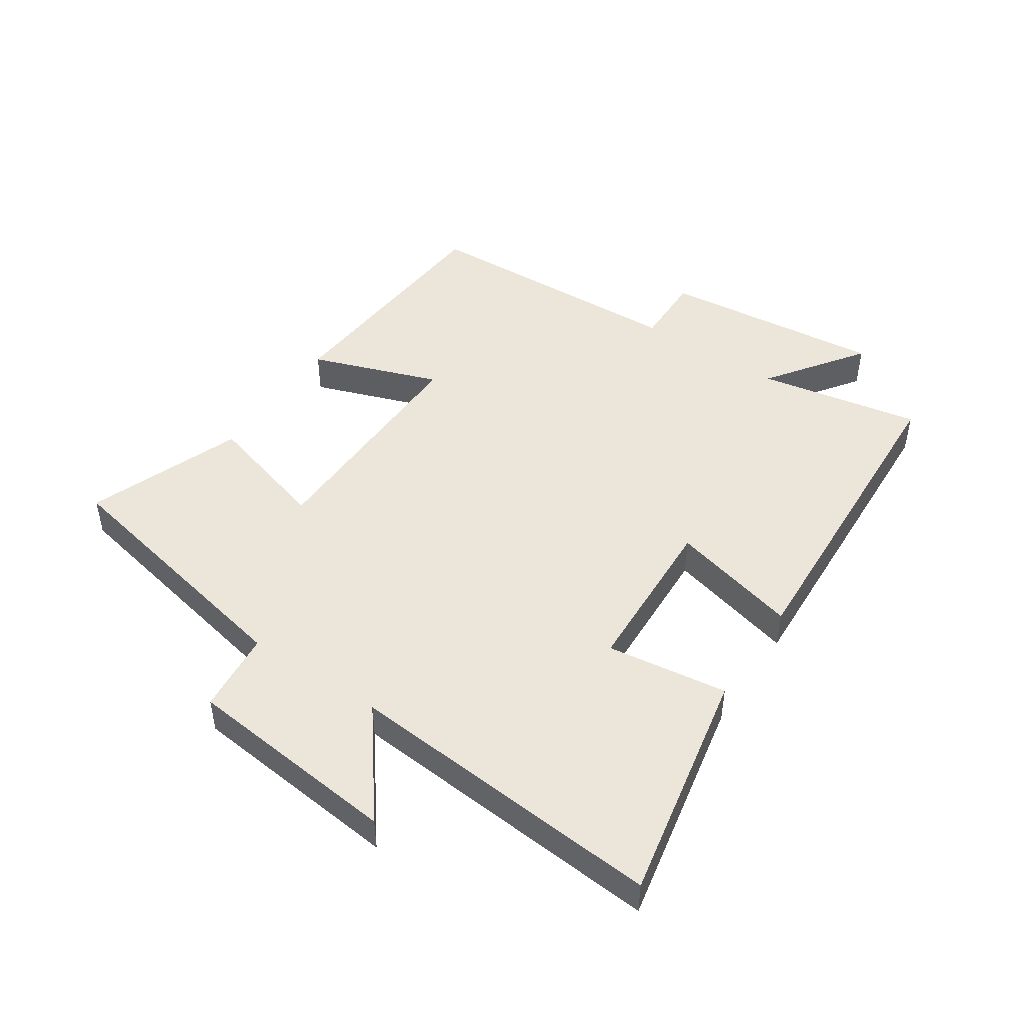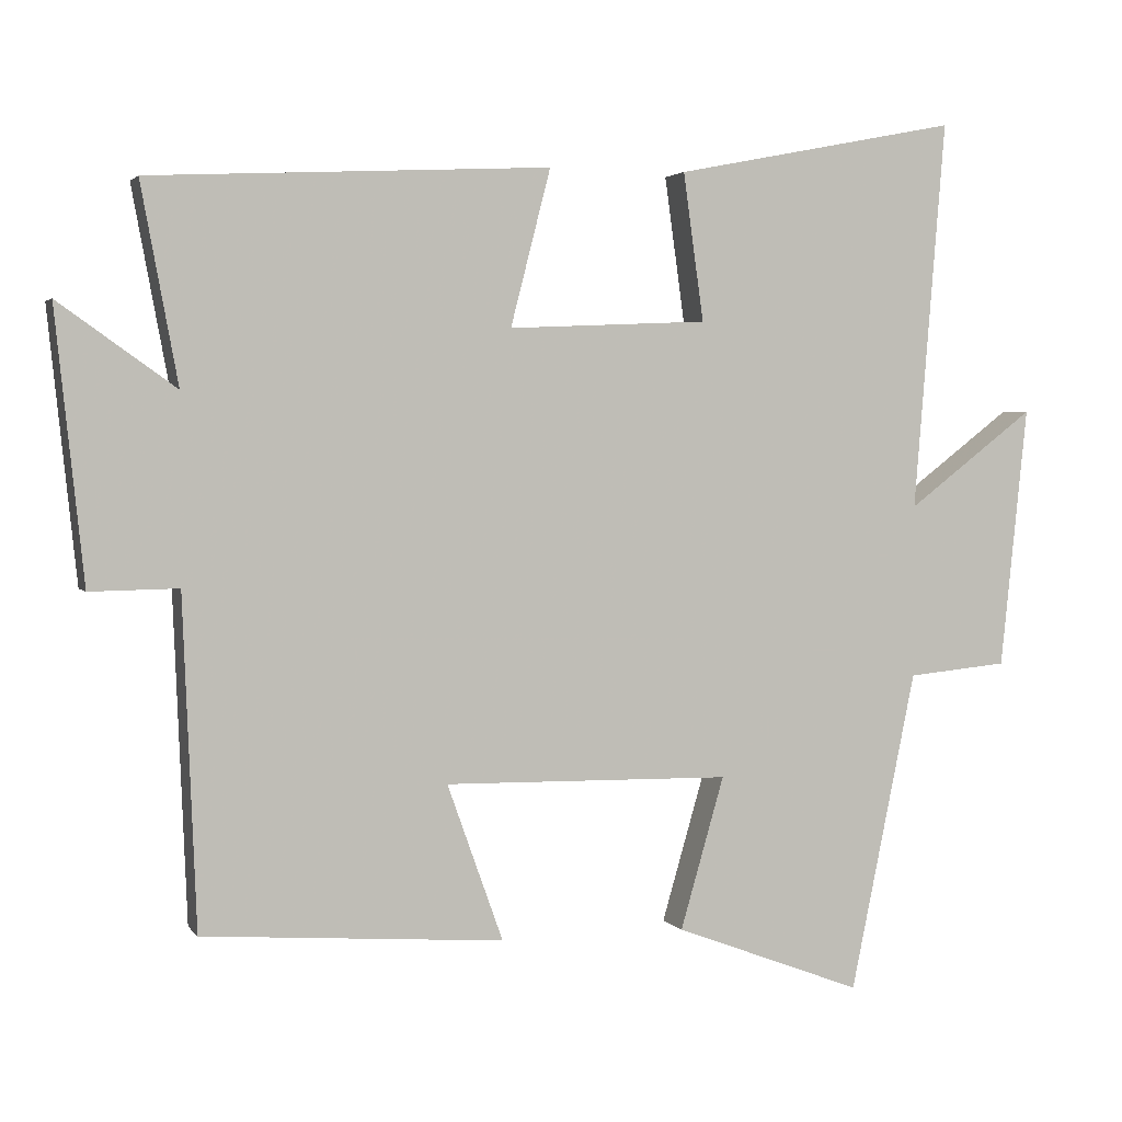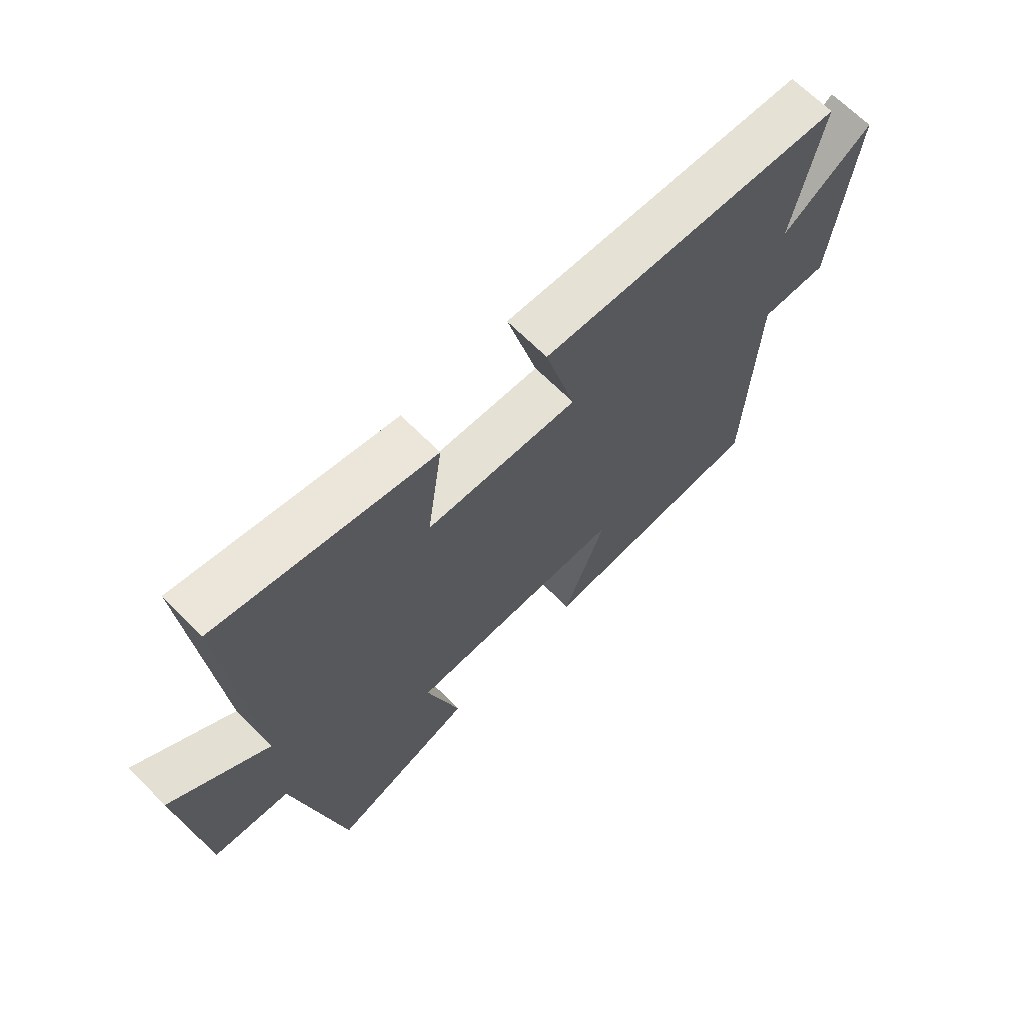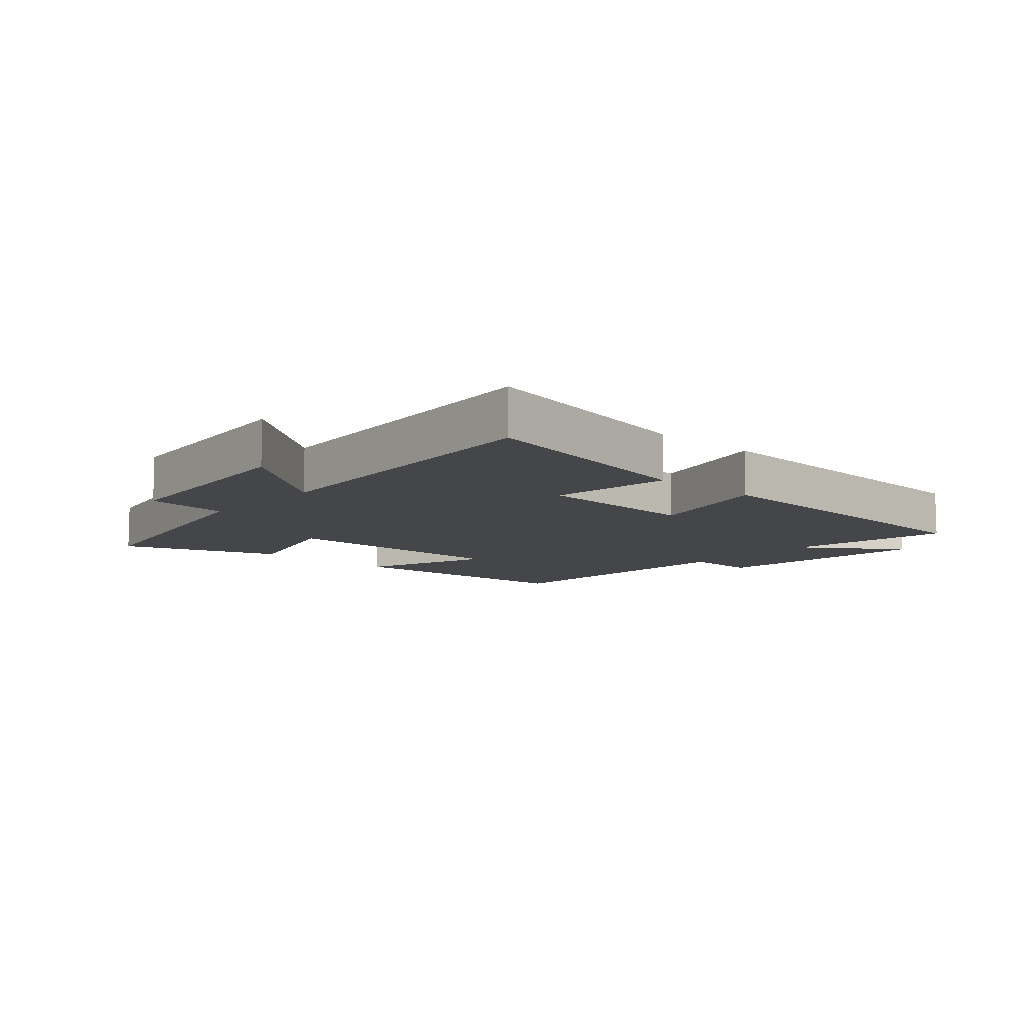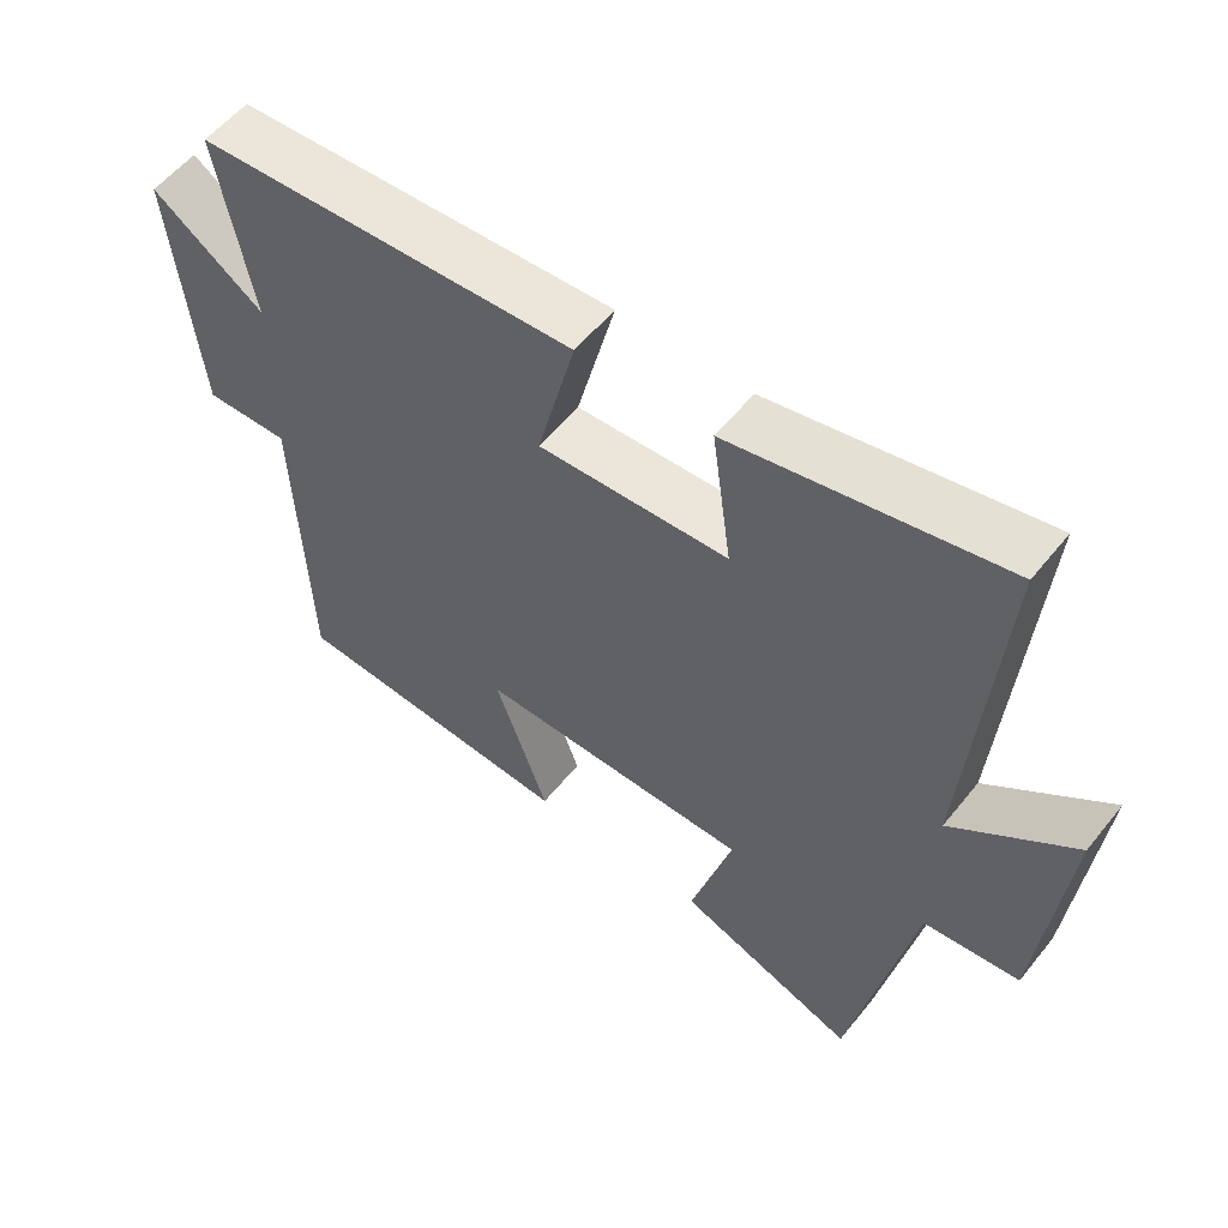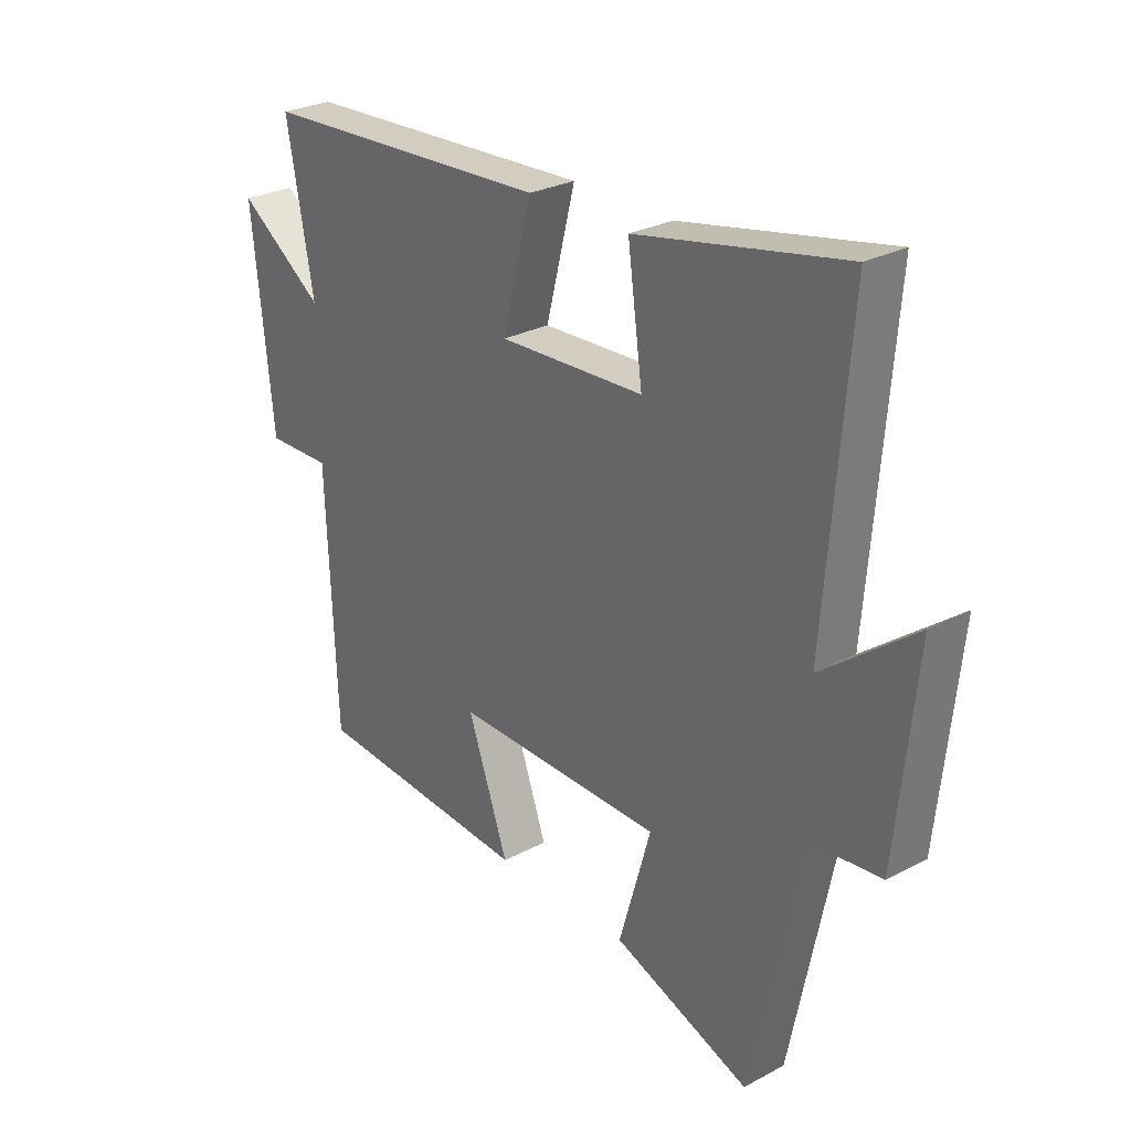
<metadata>
{"format":"obj","ext":"obj","renderer":"f3d","projection":"perspective","resolution":1024,"background":"white","views":[{"elev":47.3,"azim":-56.1,"up":"+Y"},{"elev":2.6,"azim":162.0,"up":"+Z"},{"elev":67.1,"azim":-44.8,"up":"+Z"},{"elev":-9.7,"azim":-42.1,"up":"+Y"},{"elev":55.8,"azim":-141.9,"up":"+Z"},{"elev":27.3,"azim":-129.4,"up":"+Z"}]}
</metadata>
<code>
v 0.549 0.07 0.473
v 0.5 0.07 0.211
v 0.655 0.07 0.321
v 0.617 0.07 -0.037
v 0.5 0.07 -0.035
v 0.482 0.07 -0.471
v 0.084 0.07 -0.5
v 0.158 0.07 -0.293
v -0.222 0.07 -0.299
v -0.164 0.07 -0.5
v -0.413 0.07 -0.594
v -0.5 0.07 -0.171
v -0.633 0.07 -0.158
v -0.669 0.07 0.188
v -0.5 0.07 0.059
v -0.542 0.07 0.575
v -0.165 0.07 0.5
v -0.192 0.07 0.305
v 0.072 0.07 0.293
v 0.019 0.07 0.5
v 0.549 0 0.473
v 0.5 0 0.211
v 0.655 0 0.321
v 0.617 0 -0.037
v 0.5 0 -0.035
v 0.482 0 -0.471
v 0.084 0 -0.5
v 0.158 0 -0.293
v -0.222 0 -0.299
v -0.164 0 -0.5
v -0.413 0 -0.594
v -0.5 0 -0.171
v -0.633 0 -0.158
v -0.669 0 0.188
v -0.5 0 0.059
v -0.542 0 0.575
v -0.165 0 0.5
v -0.192 0 0.305
v 0.072 0 0.293
v 0.019 0 0.5
f 19 20 1 2
f 18 19 2
f 15 16 17 18
f 15 18 2
f 12 13 14 15
f 11 12 15
f 10 11 15
f 9 10 15
f 8 9 15 2
f 7 8 2
f 6 7 2
f 5 6 2
f 2 3 4 5
f 22 21 40 39
f 22 39 38
f 38 37 36 35
f 22 38 35
f 35 34 33 32
f 35 32 31
f 35 31 30
f 35 30 29
f 22 35 29 28
f 22 28 27
f 22 27 26
f 22 26 25
f 25 24 23 22
f 1 21 22 2
f 2 22 23 3
f 3 23 24 4
f 4 24 25 5
f 5 25 26 6
f 6 26 27 7
f 7 27 28 8
f 8 28 29 9
f 9 29 30 10
f 10 30 31 11
f 11 31 32 12
f 12 32 33 13
f 13 33 34 14
f 14 34 35 15
f 15 35 36 16
f 16 36 37 17
f 17 37 38 18
f 18 38 39 19
f 19 39 40 20
f 20 40 21 1

</code>
